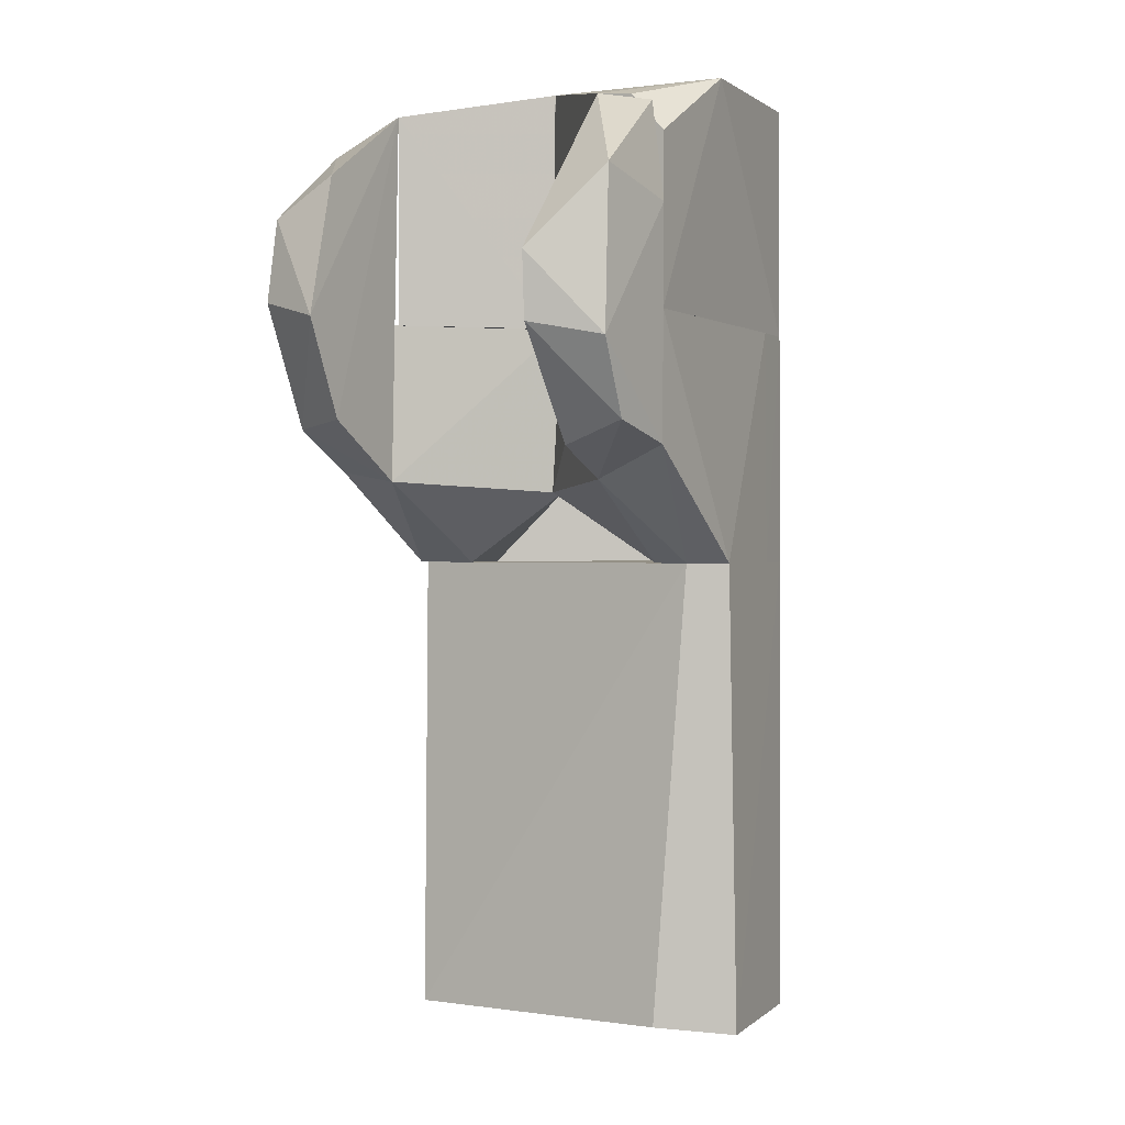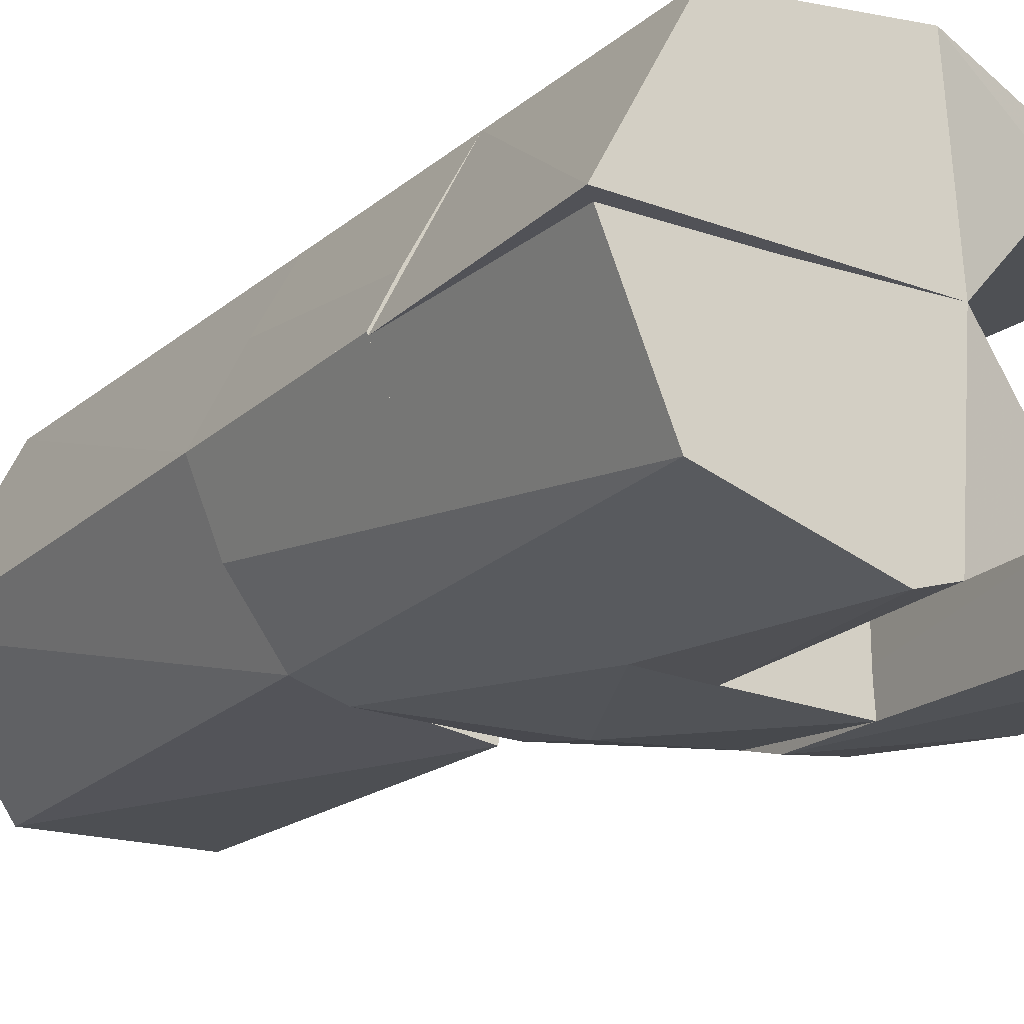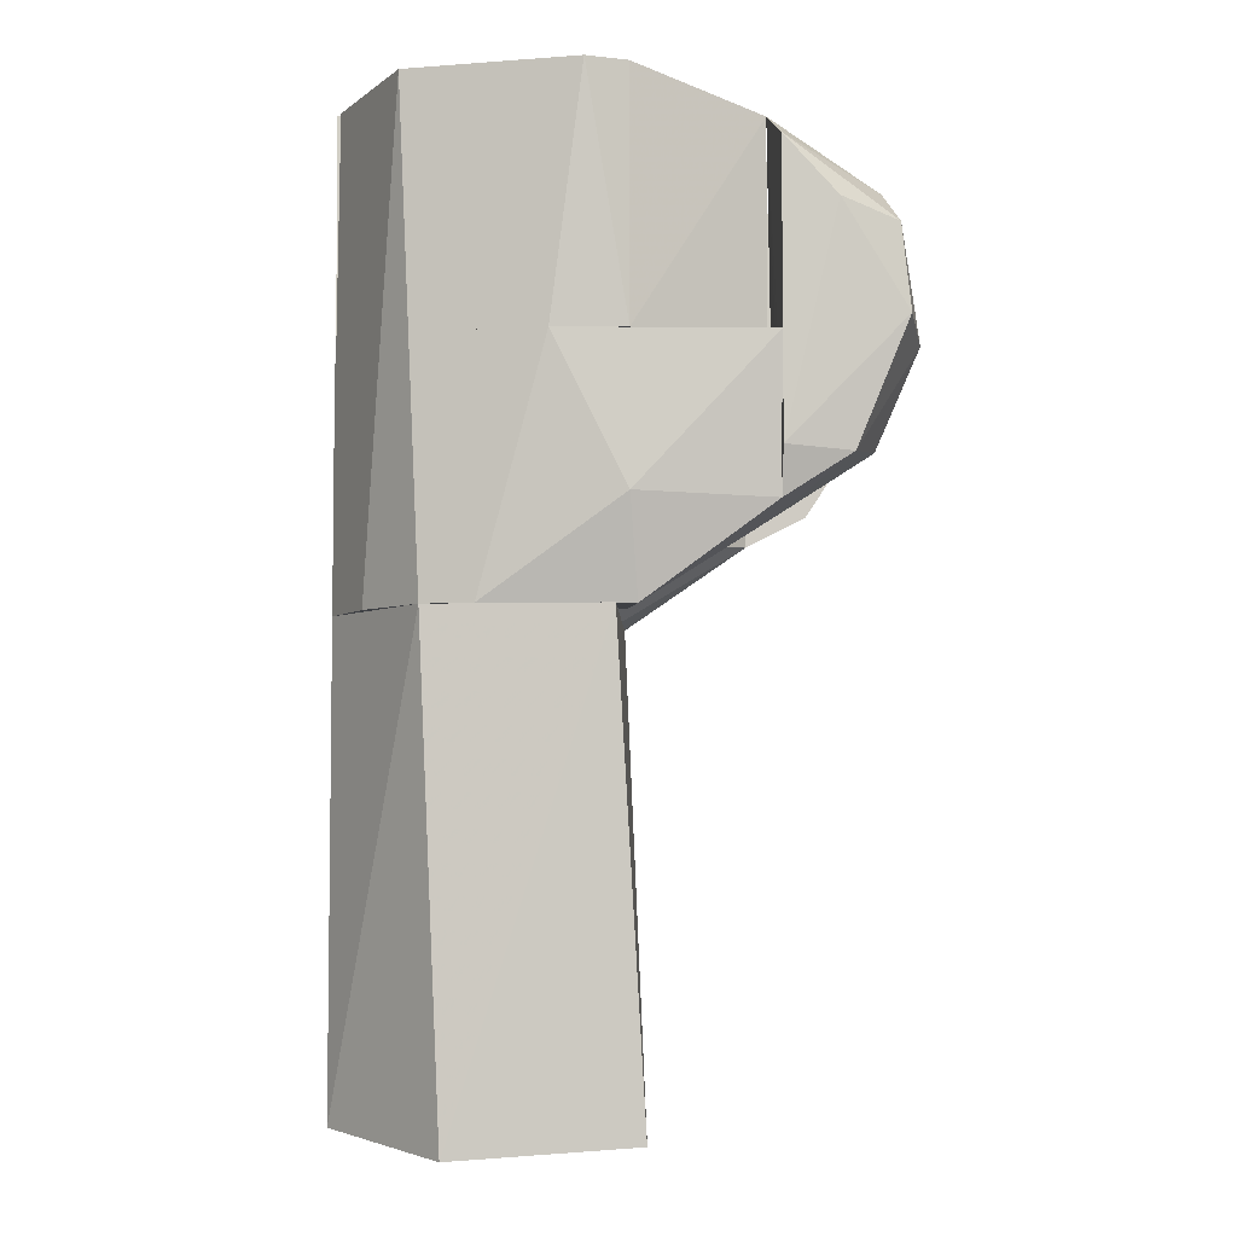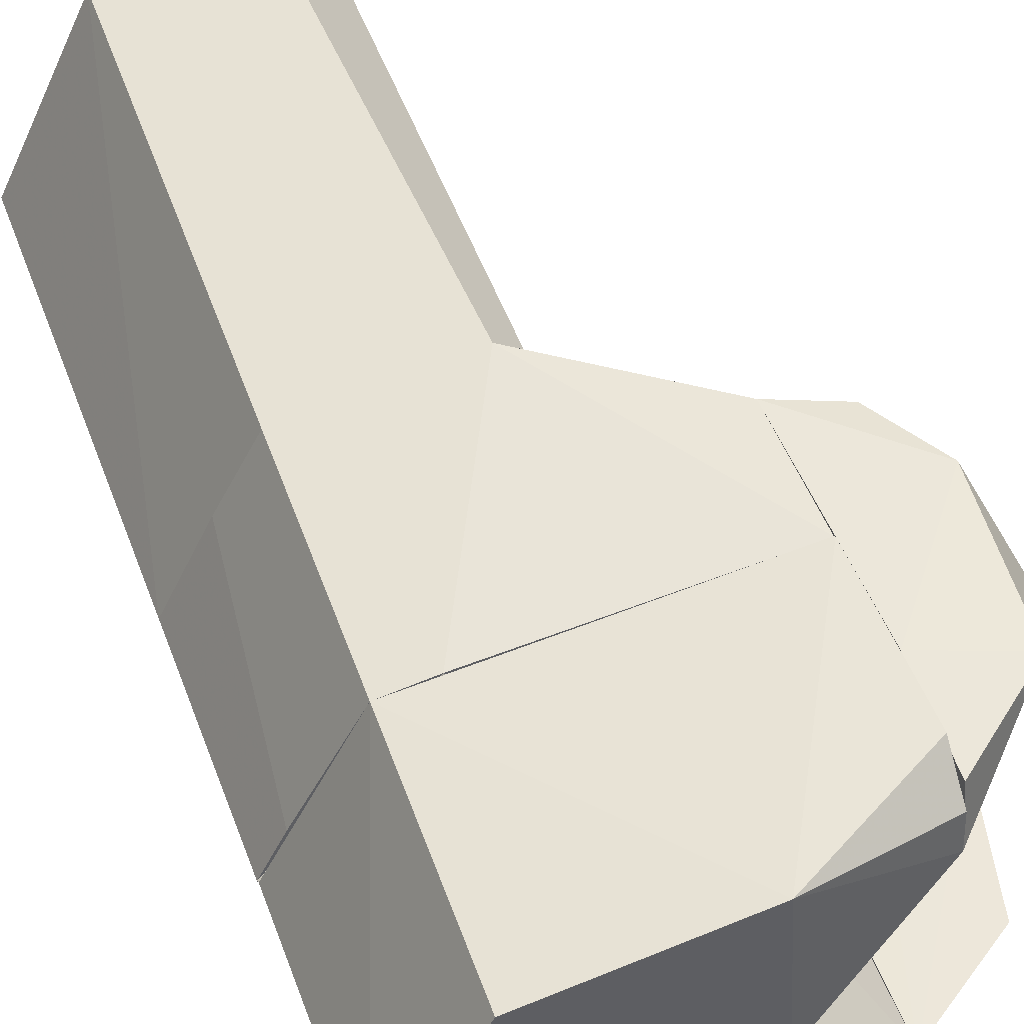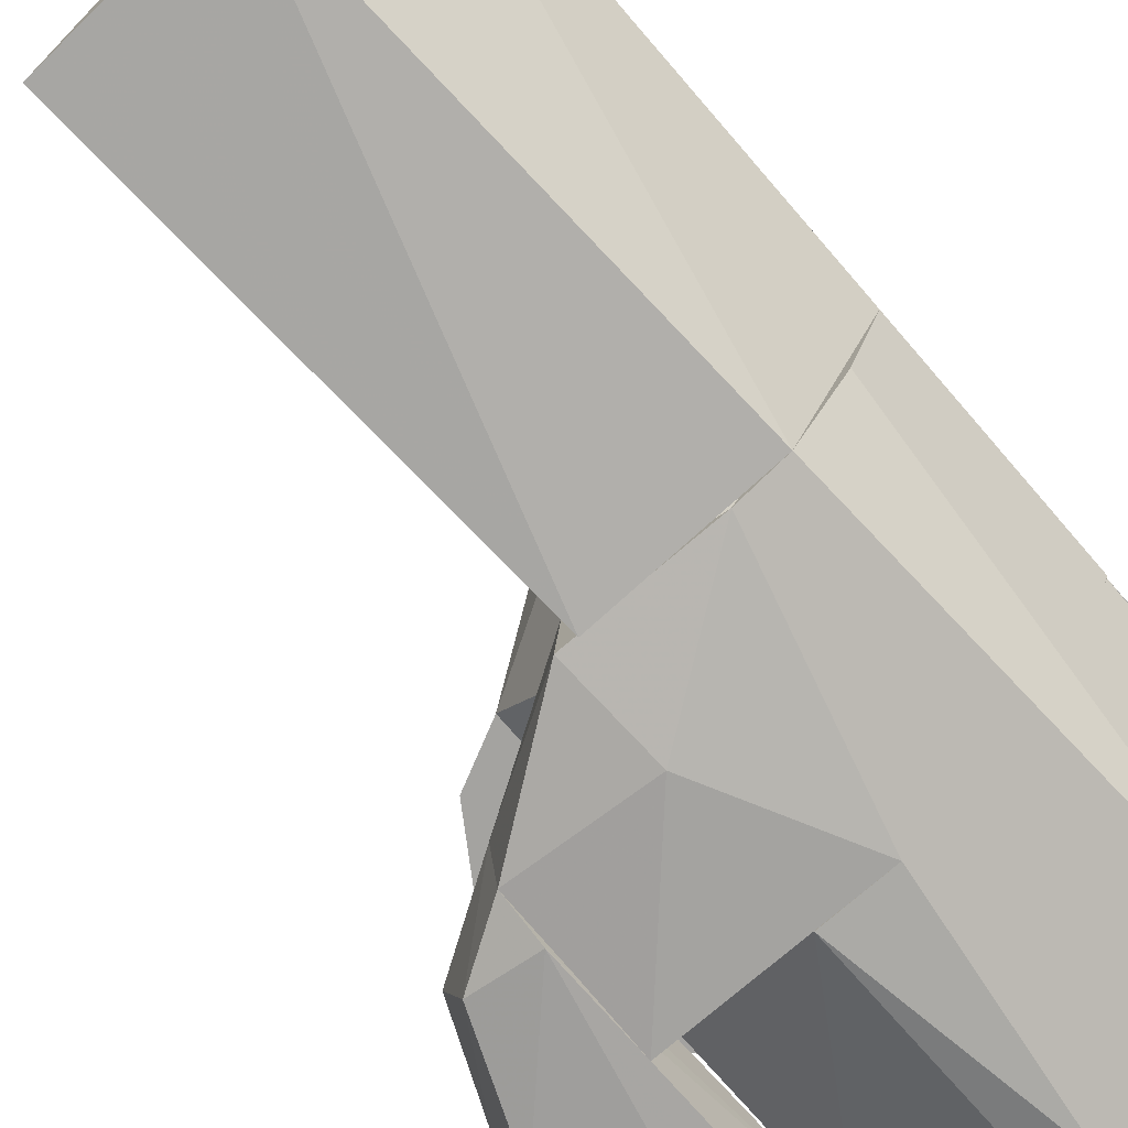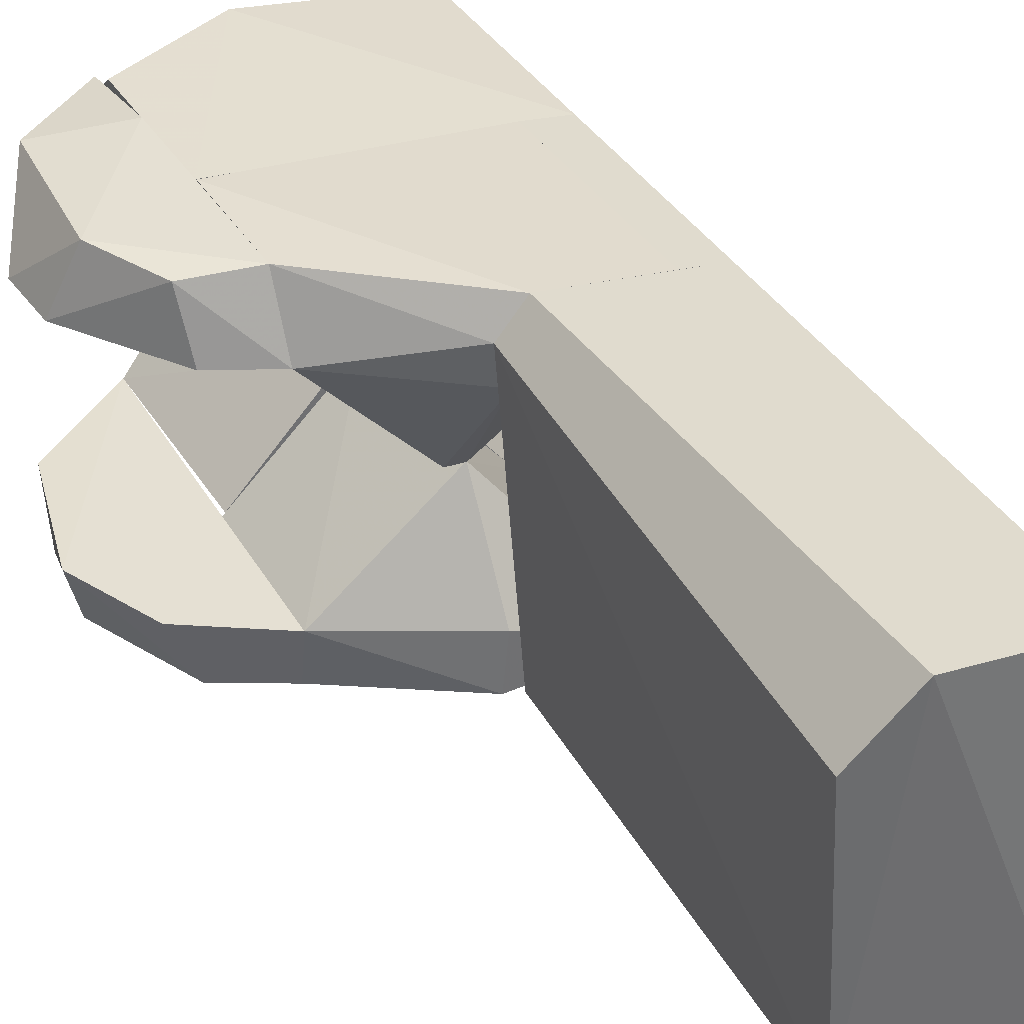
<metadata>
{"format":"obj","ext":"obj","renderer":"f3d","projection":"perspective","resolution":1024,"background":"white","views":[{"elev":0.5,"azim":121.3,"up":"+Z"},{"elev":-19.0,"azim":-33.6,"up":"+Y"},{"elev":-4.6,"azim":-3.0,"up":"+Z"},{"elev":50.2,"azim":-20.1,"up":"+Y"},{"elev":-72.9,"azim":-139.4,"up":"+Y"},{"elev":37.3,"azim":151.9,"up":"+Y"}]}
</metadata>
<code>
v -0.1244 -0.000832 -0.1745
v -0.03861 0.1101 -0.01627
v -0.1269 -0.0008256 -0.01627
v -0.03861 0.1112 -0.1745
v -0.06899 0.1067 -0.1745
v -0.07099 0.1054 -0.01627
v -0.09579 0.05708 -0.1745
v -0.1115 0.03044 -0.01627
f 1 2 3
f 4 1 5
f 4 2 1
f 6 2 4
f 6 4 5
f 6 3 2
f 7 6 5
f 7 5 1
f 7 1 3
f 8 3 6
f 8 6 7
f 8 7 3
v -0.03861 -0.1094 -0.01627
v -0.078 -0.09766 -0.01627
v -0.07101 -0.1006 -0.1745
v -0.1244 -0.000832 -0.1745
v -0.1269 -0.000832 -0.01629
v -0.03861 -0.1103 -0.1745
v -0.1059 -0.05411 -0.1745
v -0.09546 -0.07442 -0.01627
v -0.1267 -0.005463 -0.1745
f 9 10 11
f 12 13 9
f 14 9 11
f 14 11 12
f 14 12 9
f 15 11 10
f 15 12 11
f 16 13 15
f 16 15 10
f 16 9 13
f 16 10 9
f 17 13 12
f 17 12 15
f 17 15 13
v 0.1373 0.07903 -0.01627
v 0.2265 0.07939 0.01404
v 0.1381 0.0794 0.1209
v 0.1373 0.1255 -0.1001
v 0.1381 0.127 0.04944
v 0.2056 0.1244 -0.03785
v 0.1373 0.07941 -0.1212
v 0.1963 0.1213 0.06634
v 0.1381 0.1187 0.1129
v 0.177 0.07939 -0.1013
v 0.2242 0.07939 -0.02916
v 0.1804 0.1213 -0.08661
f 18 19 20
f 21 22 23
f 21 24 18
f 25 19 23
f 25 23 22
f 25 20 19
f 26 20 25
f 26 25 22
f 26 22 21
f 26 21 18
f 26 18 20
f 27 18 24
f 28 19 18
f 28 18 27
f 28 23 19
f 29 23 28
f 29 28 27
f 29 21 23
f 29 24 21
f 29 27 24
v 0.2035 -0.07941 0.07439
v 0.2259 -0.07939 -0.01744
v 0.1346 -0.0762 0.1222
v 0.2134 -0.1239 -0.006075
v 0.1716 -0.127 0.06169
v 0.1378 -0.1269 -0.0836
v 0.1378 -0.1253 0.09885
v 0.1804 -0.1213 -0.08661
v 0.1978 -0.0794 -0.08176
v 0.1378 -0.0794 -0.1204
v 0.1378 -0.1185 -0.1137
v 0.208 -0.1202 0.0484
f 30 31 32
f 33 34 35
f 36 30 32
f 36 32 35
f 36 35 34
f 37 31 33
f 37 33 35
f 38 31 37
f 38 37 39
f 38 39 32
f 38 32 31
f 40 39 37
f 40 37 35
f 40 35 32
f 40 32 39
f 41 30 36
f 41 36 34
f 41 34 33
f 41 31 30
f 41 33 31
v -0.1244 -0.002474 0.1419
v -0.03826 -0.1087 0.1419
v -0.03826 -0.002474 0.1419
v -0.1262 -0.002474 -0.01627
v -0.03826 -0.1095 -0.01627
v -0.078 -0.09766 -0.01627
v -0.085 -0.09473 0.1419
v -0.09546 -0.07442 -0.01627
f 42 43 44
f 45 42 44
f 46 47 45
f 46 45 44
f 46 44 43
f 46 43 47
f 48 42 45
f 48 47 43
f 48 43 42
f 49 45 47
f 49 47 48
f 49 48 45
v -0.03861 -0.1094 -0.01627
v 0.1378 -0.1263 -0.01627
v 0.0538 -0.0003357 -0.01627
v 0.0497 -0.0003357 -0.1271
v 0.1378 -0.0794 -0.1204
v -0.03861 -0.1103 -0.1745
v 0.1378 -0.1185 -0.1137
v 0.05122 -0.07322 -0.1745
v 0.1378 -0.0794 -0.01627
v 0.05514 -0.1129 -0.1745
v 0.04969 -0.127 -0.1108
v 0.003081 -0.1219 -0.01627
f 50 51 52
f 53 52 54
f 53 55 50
f 53 50 52
f 56 54 51
f 57 55 53
f 57 53 54
f 58 52 51
f 58 51 54
f 58 54 52
f 59 55 57
f 59 54 56
f 59 57 54
f 60 56 51
f 60 59 56
f 60 55 59
f 61 51 50
f 61 60 51
f 61 50 55
f 61 55 60
v -0.03861 0.1101 -0.01627
v 0.04969 -0.000832 -0.01627
v 0.1373 0.126 -0.01627
v 0.04969 -0.000832 -0.1273
v -0.03861 0.1112 -0.1745
v 0.1373 0.1255 -0.1001
v 0.1373 0.07941 -0.1212
v 0.04041 0.1225 -0.1745
v 0.1373 0.07903 -0.01627
v 0.04969 0.07229 -0.1745
v 0.0623 -3.4e-05 -0.1269
v 0.0591 0.1007 -0.1745
f 62 63 64
f 65 63 62
f 65 62 66
f 67 64 68
f 69 64 67
f 69 66 62
f 69 62 64
f 70 68 64
f 70 64 63
f 71 65 66
f 71 66 69
f 72 65 71
f 72 71 68
f 72 68 70
f 72 63 65
f 72 70 63
f 73 68 71
f 73 71 69
f 73 67 68
f 73 69 67
v -0.03826 -0.002474 0.1419
v 0.02311 -0.127 0.1419
v 0.05887 -4.7e-05 0.1419
v 0.04969 -3.935e-05 -0.01627
v -0.03826 -0.1095 -0.01627
v 0.1346 -0.07618 -0.01627
v -0.03826 -0.1087 0.1419
v 0.04969 -0.124 -0.01627
v 0.1346 -0.0762 0.1222
v 0.06089 -3.935e-05 -0.01627
v 0.003081 -0.1219 -0.01627
v 0.04969 -0.1189 0.1419
f 74 75 76
f 77 74 76
f 77 78 74
f 77 79 78
f 80 74 78
f 80 78 75
f 80 75 74
f 81 79 82
f 81 78 79
f 83 76 82
f 83 82 79
f 83 79 77
f 83 77 76
f 84 75 78
f 84 78 81
f 84 81 75
f 85 75 81
f 85 81 82
f 85 76 75
f 85 82 76
v -0.1271 0.003812 0.1419
v -0.1262 -0.002474 -0.01627
v 0.05887 -6e-06 0.1419
v 0.05013 0.1214 0.1419
v 0.06092 -6e-06 -0.01627
v 0.1381 0.1263 -0.01627
v -0.07099 0.1054 -0.01627
v -0.07298 0.1041 0.1419
v 0.1381 0.0794 -0.01627
v 0.1381 0.1042 0.1181
v 0.1381 0.1267 0.09346
v 0.1381 0.0794 0.1209
f 86 87 88
f 86 88 89
f 90 88 87
f 90 87 91
f 92 87 86
f 92 89 91
f 92 91 87
f 93 86 89
f 93 89 92
f 93 92 86
f 94 90 91
f 94 91 95
f 96 91 89
f 96 89 95
f 96 95 91
f 97 94 95
f 97 88 90
f 97 90 94
f 97 89 88
f 97 95 89
v -0.1267 -0.005463 -0.1745
v 0.04201 -0.1169 -0.1745
v 0.04041 0.1225 -0.1745
v 0.06045 -0.107 -0.4832
v -0.05702 -0.1064 -0.4909
v -0.1263 -0.01451 -0.4831
v -0.06508 0.1093 -0.4845
v -0.06899 0.1067 -0.1745
v -0.07101 -0.1006 -0.1745
v 0.03125 0.1235 -0.4867
v 0.06817 0.08065 -0.4796
v 0.0591 0.1007 -0.1745
f 98 99 100
f 101 99 102
f 103 98 104
f 103 104 102
f 105 98 100
f 105 104 98
f 106 98 103
f 106 103 102
f 106 102 99
f 106 99 98
f 107 104 105
f 107 105 100
f 107 108 101
f 107 101 102
f 107 100 108
f 107 102 104
f 109 99 101
f 109 101 108
f 109 100 99
f 109 108 100

</code>
